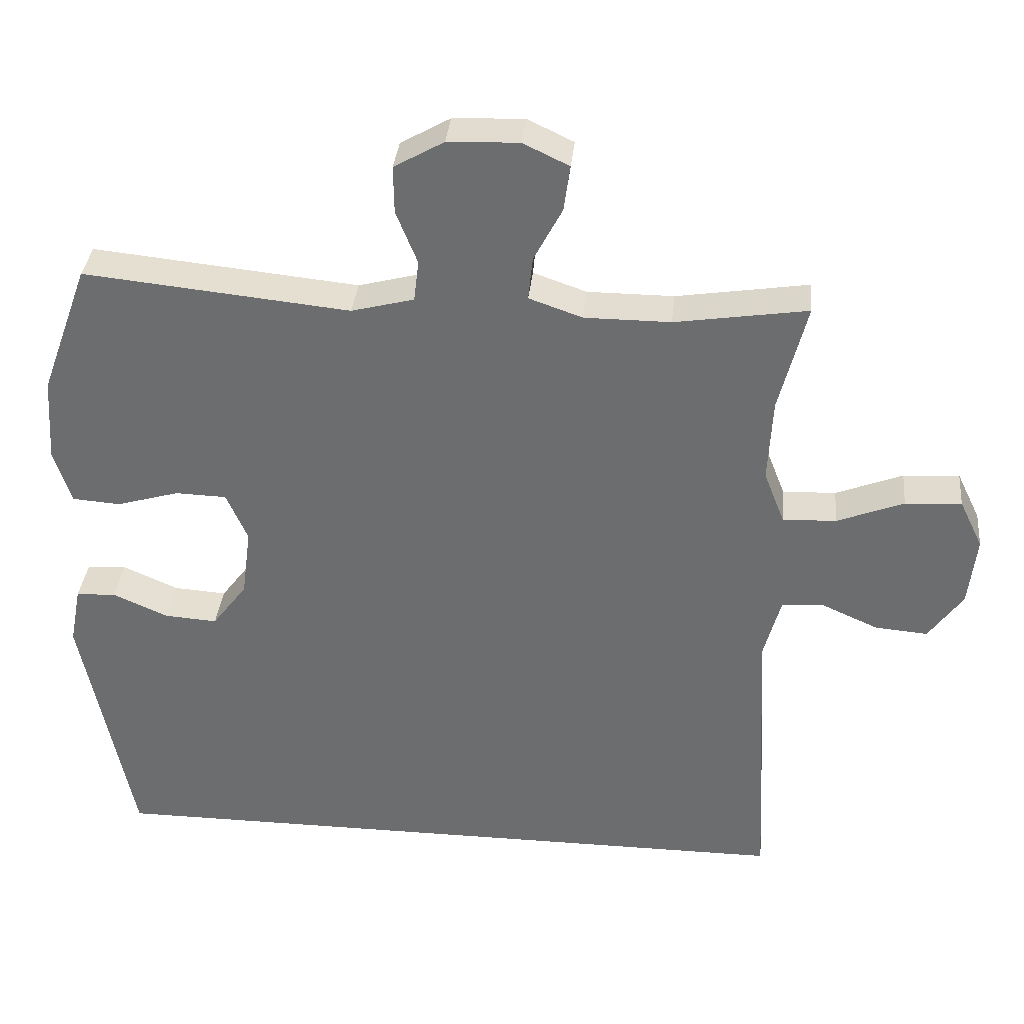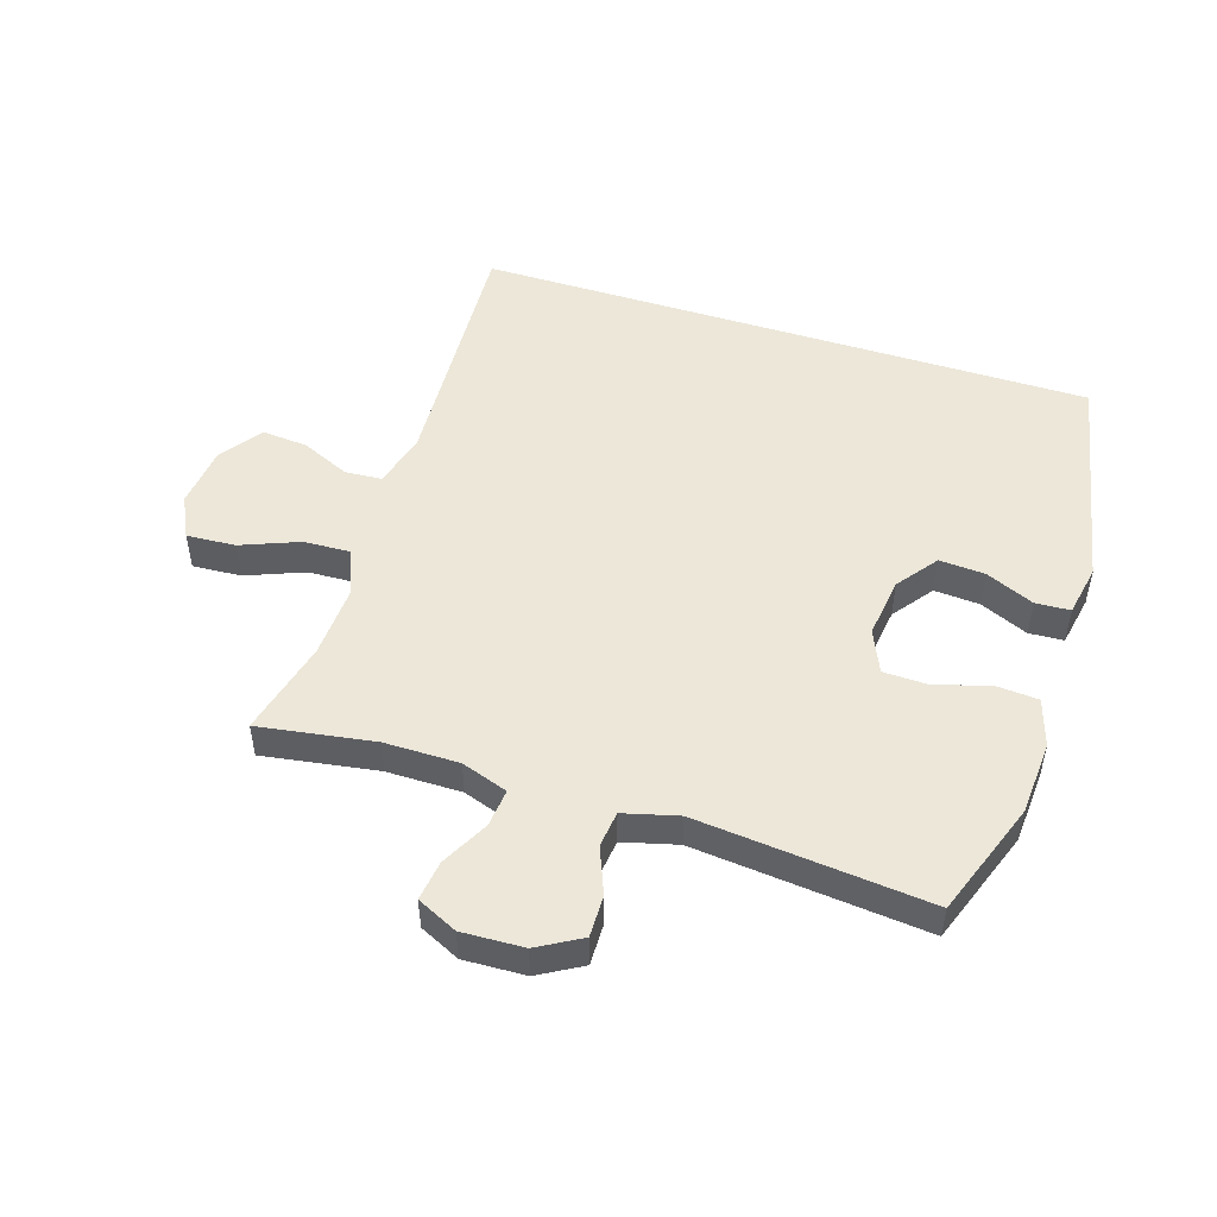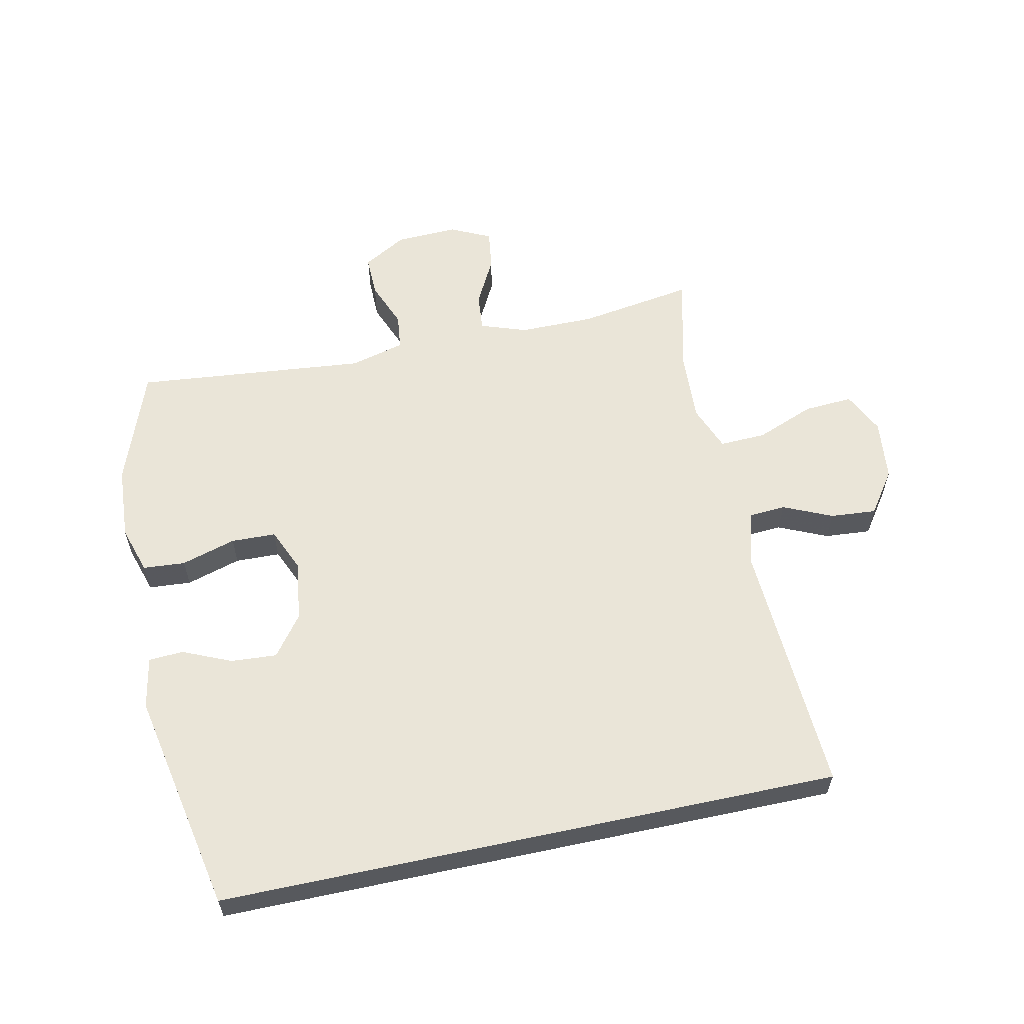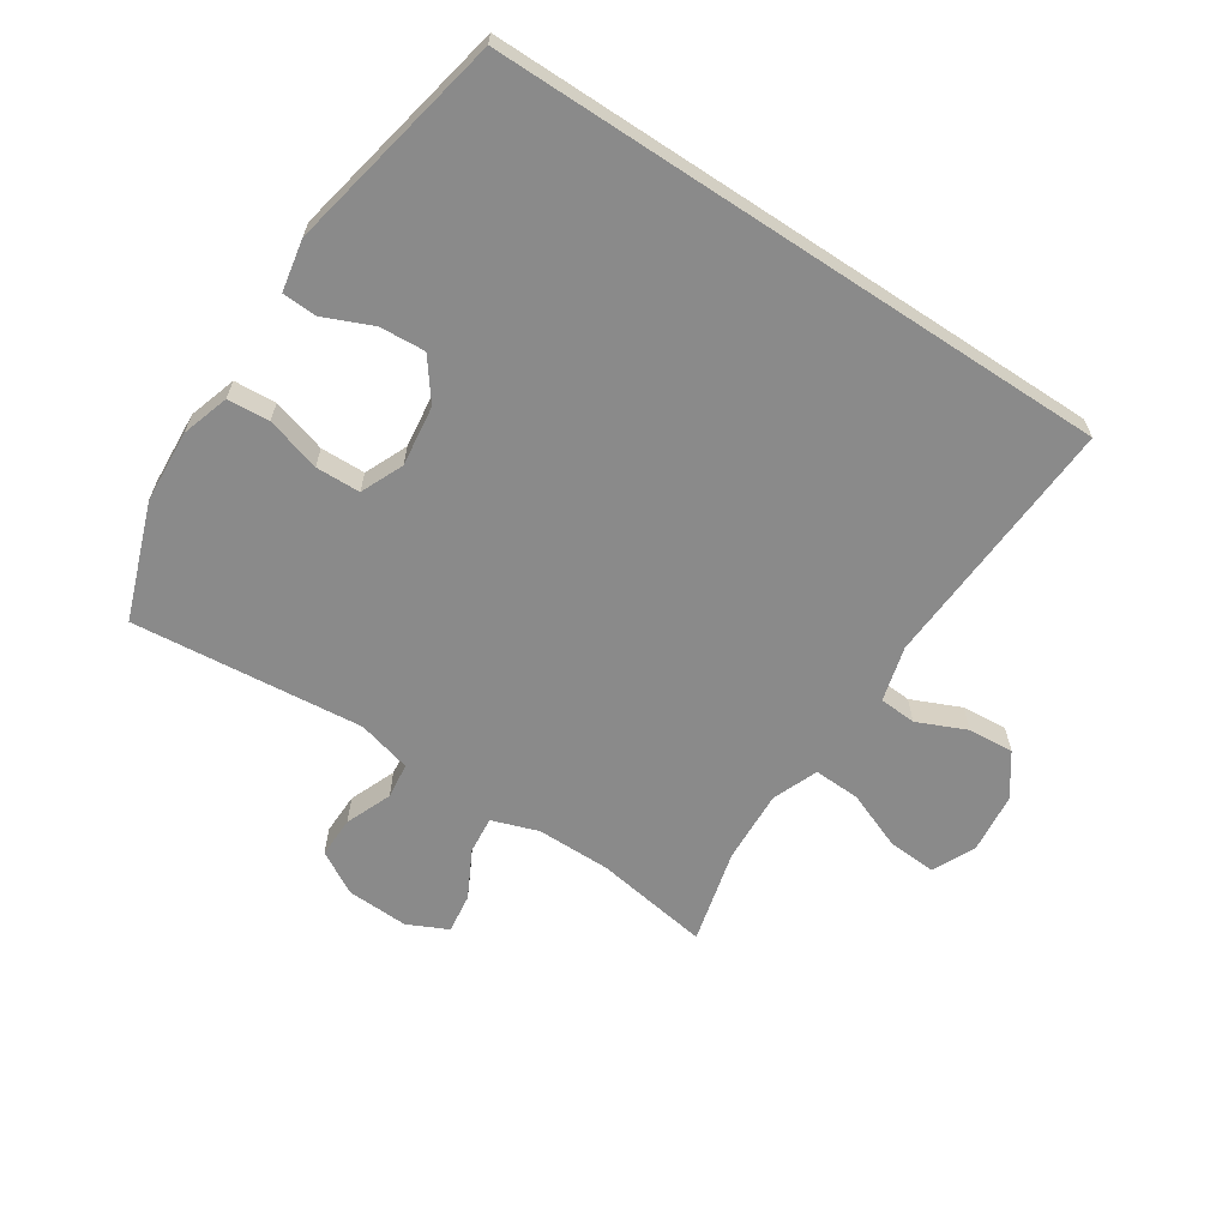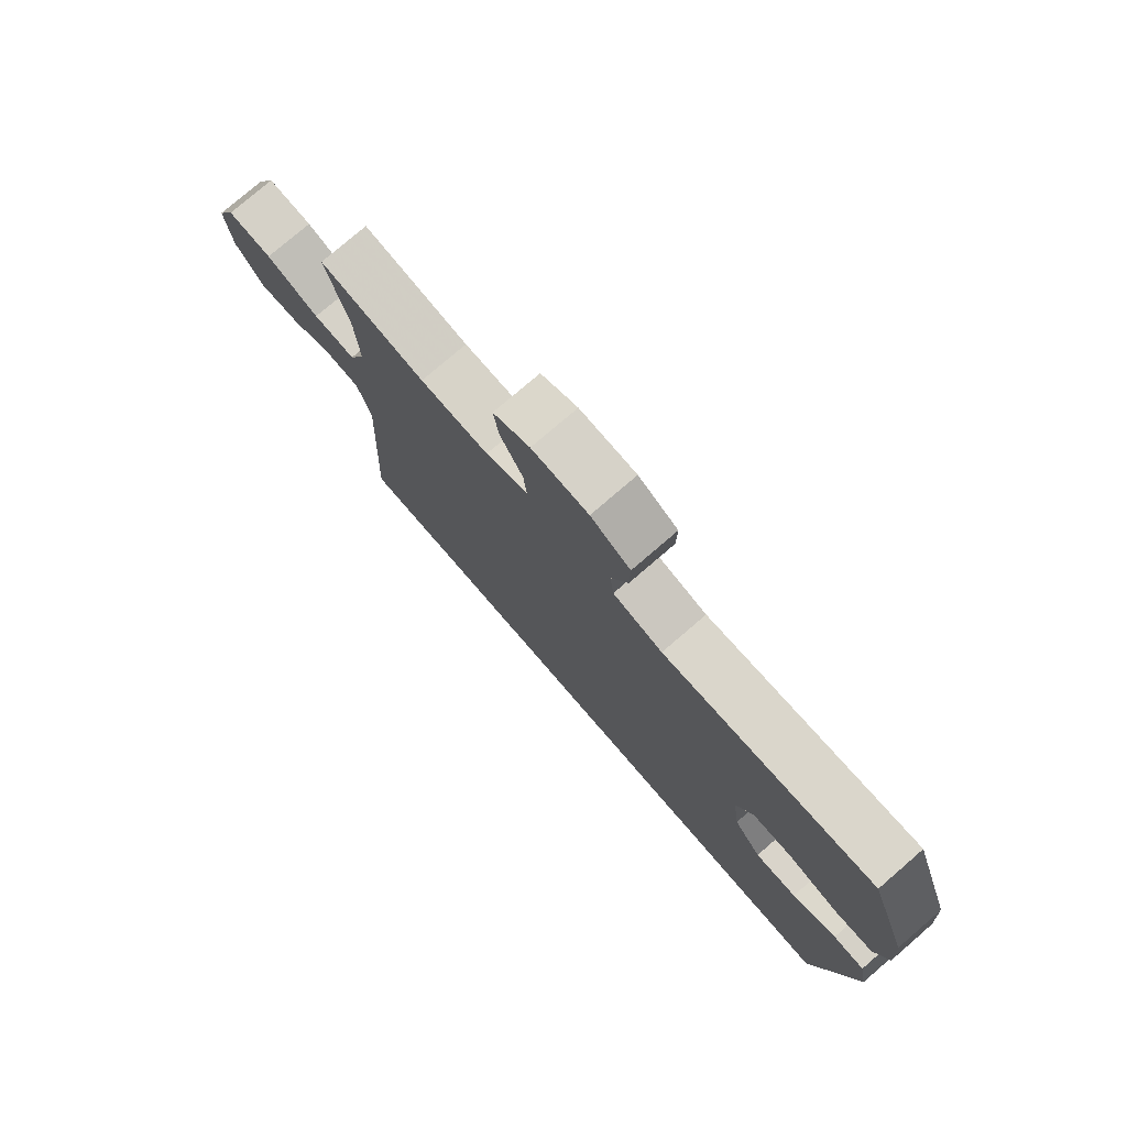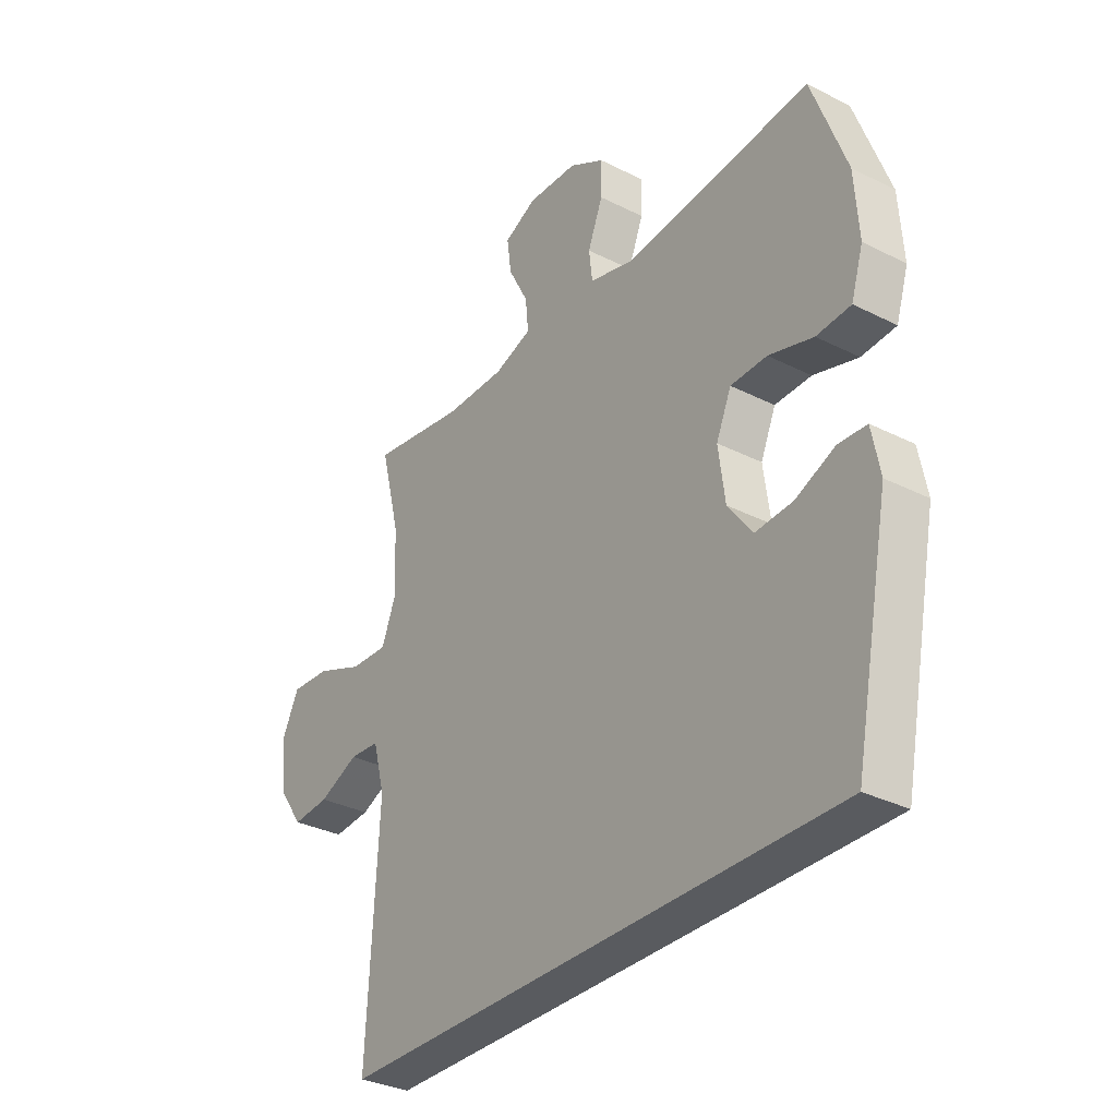
<metadata>
{"format":"obj","ext":"obj","renderer":"f3d","projection":"perspective","resolution":1024,"background":"white","views":[{"elev":35.4,"azim":-174.3,"up":"+Z"},{"elev":50.2,"azim":17.6,"up":"+Y"},{"elev":59.3,"azim":167.9,"up":"+Y"},{"elev":-63.4,"azim":146.6,"up":"+Y"},{"elev":77.0,"azim":49.2,"up":"+Z"},{"elev":-32.4,"azim":54.9,"up":"+Z"}]}
</metadata>
<code>
v -0.5 0.07 0.5
v -0.314 0.07 0.471
v -0.193 0.07 0.471
v -0.118 0.07 0.497
v -0.124 0.07 0.558
v -0.164 0.07 0.634
v -0.173 0.07 0.699
v -0.108 0.07 0.73
v -0.008 0.07 0.726
v 0.062 0.07 0.686
v 0.061 0.07 0.619
v 0.031 0.07 0.544
v 0.038 0.07 0.486
v 0.126 0.07 0.463
v 0.5 0.07 0.5
v 0.568 0.07 0.314
v 0.576 0.07 0.195
v 0.552 0.07 0.118
v 0.484 0.07 0.113
v 0.396 0.07 0.139
v 0.324 0.07 0.137
v 0.294 0.07 0.068
v 0.307 0.07 -0.03
v 0.356 0.07 -0.095
v 0.43 0.07 -0.09
v 0.508 0.07 -0.056
v 0.564 0.07 -0.059
v 0.58 0.07 -0.142
v 0.509 0.07 -0.5
v -0.491 0.07 -0.5
v -0.469 0.07 -0.088
v -0.493 0.07 0.001
v -0.553 0.07 0.005
v -0.632 0.07 -0.03
v -0.706 0.07 -0.036
v -0.754 0.07 0.032
v -0.765 0.07 0.131
v -0.732 0.07 0.199
v -0.653 0.07 0.194
v -0.559 0.07 0.157
v -0.484 0.07 0.154
v -0.455 0.07 0.228
v -0.461 0.07 0.346
v -0.5 0 0.5
v -0.314 0 0.471
v -0.193 0 0.471
v -0.118 0 0.497
v -0.124 0 0.558
v -0.164 0 0.634
v -0.173 0 0.699
v -0.108 0 0.73
v -0.008 0 0.726
v 0.062 0 0.686
v 0.061 0 0.619
v 0.031 0 0.544
v 0.038 0 0.486
v 0.126 0 0.463
v 0.5 0 0.5
v 0.568 0 0.314
v 0.576 0 0.195
v 0.552 0 0.118
v 0.484 0 0.113
v 0.396 0 0.139
v 0.324 0 0.137
v 0.294 0 0.068
v 0.307 0 -0.03
v 0.356 0 -0.095
v 0.43 0 -0.09
v 0.508 0 -0.056
v 0.564 0 -0.059
v 0.58 0 -0.142
v 0.509 0 -0.5
v -0.491 0 -0.5
v -0.469 0 -0.088
v -0.493 0 0.001
v -0.553 0 0.005
v -0.632 0 -0.03
v -0.706 0 -0.036
v -0.754 0 0.032
v -0.765 0 0.131
v -0.732 0 0.199
v -0.653 0 0.194
v -0.559 0 0.157
v -0.484 0 0.154
v -0.455 0 0.228
v -0.461 0 0.346
f 37 38 39 40
f 37 40 41
f 36 37 41
f 33 34 35 36
f 32 33 36 41
f 31 32 41 42
f 29 30 31
f 25 26 27 28
f 24 25 28 29
f 23 24 29 31
f 17 18 19 20
f 17 20 21
f 14 15 16 17
f 13 14 17 21
f 9 10 11 12
f 9 12 13
f 8 9 13
f 5 6 7 8
f 4 5 8 13
f 3 4 13 21
f 43 1 2
f 42 43 2 3
f 22 23 31 42
f 3 21 22 42
f 83 82 81 80
f 84 83 80
f 84 80 79
f 79 78 77 76
f 84 79 76 75
f 85 84 75 74
f 74 73 72
f 71 70 69 68
f 72 71 68 67
f 74 72 67 66
f 63 62 61 60
f 64 63 60
f 60 59 58 57
f 64 60 57 56
f 55 54 53 52
f 56 55 52
f 56 52 51
f 51 50 49 48
f 56 51 48 47
f 64 56 47 46
f 45 44 86
f 46 45 86 85
f 85 74 66 65
f 85 65 64 46
f 1 44 45 2
f 2 45 46 3
f 3 46 47 4
f 4 47 48 5
f 5 48 49 6
f 6 49 50 7
f 7 50 51 8
f 8 51 52 9
f 9 52 53 10
f 10 53 54 11
f 11 54 55 12
f 12 55 56 13
f 13 56 57 14
f 14 57 58 15
f 15 58 59 16
f 16 59 60 17
f 17 60 61 18
f 18 61 62 19
f 19 62 63 20
f 20 63 64 21
f 21 64 65 22
f 22 65 66 23
f 23 66 67 24
f 24 67 68 25
f 25 68 69 26
f 26 69 70 27
f 27 70 71 28
f 28 71 72 29
f 29 72 73 30
f 30 73 74 31
f 31 74 75 32
f 32 75 76 33
f 33 76 77 34
f 34 77 78 35
f 35 78 79 36
f 36 79 80 37
f 37 80 81 38
f 38 81 82 39
f 39 82 83 40
f 40 83 84 41
f 41 84 85 42
f 42 85 86 43
f 43 86 44 1

</code>
